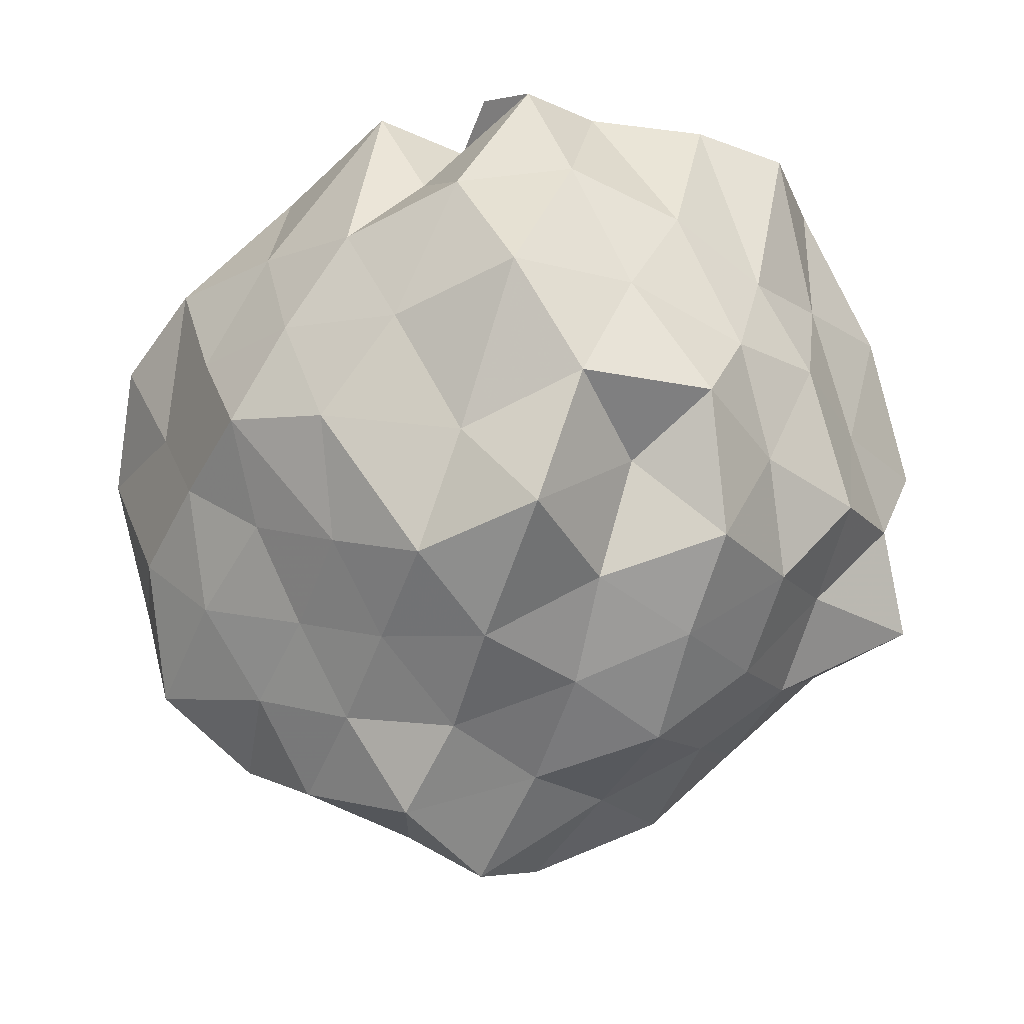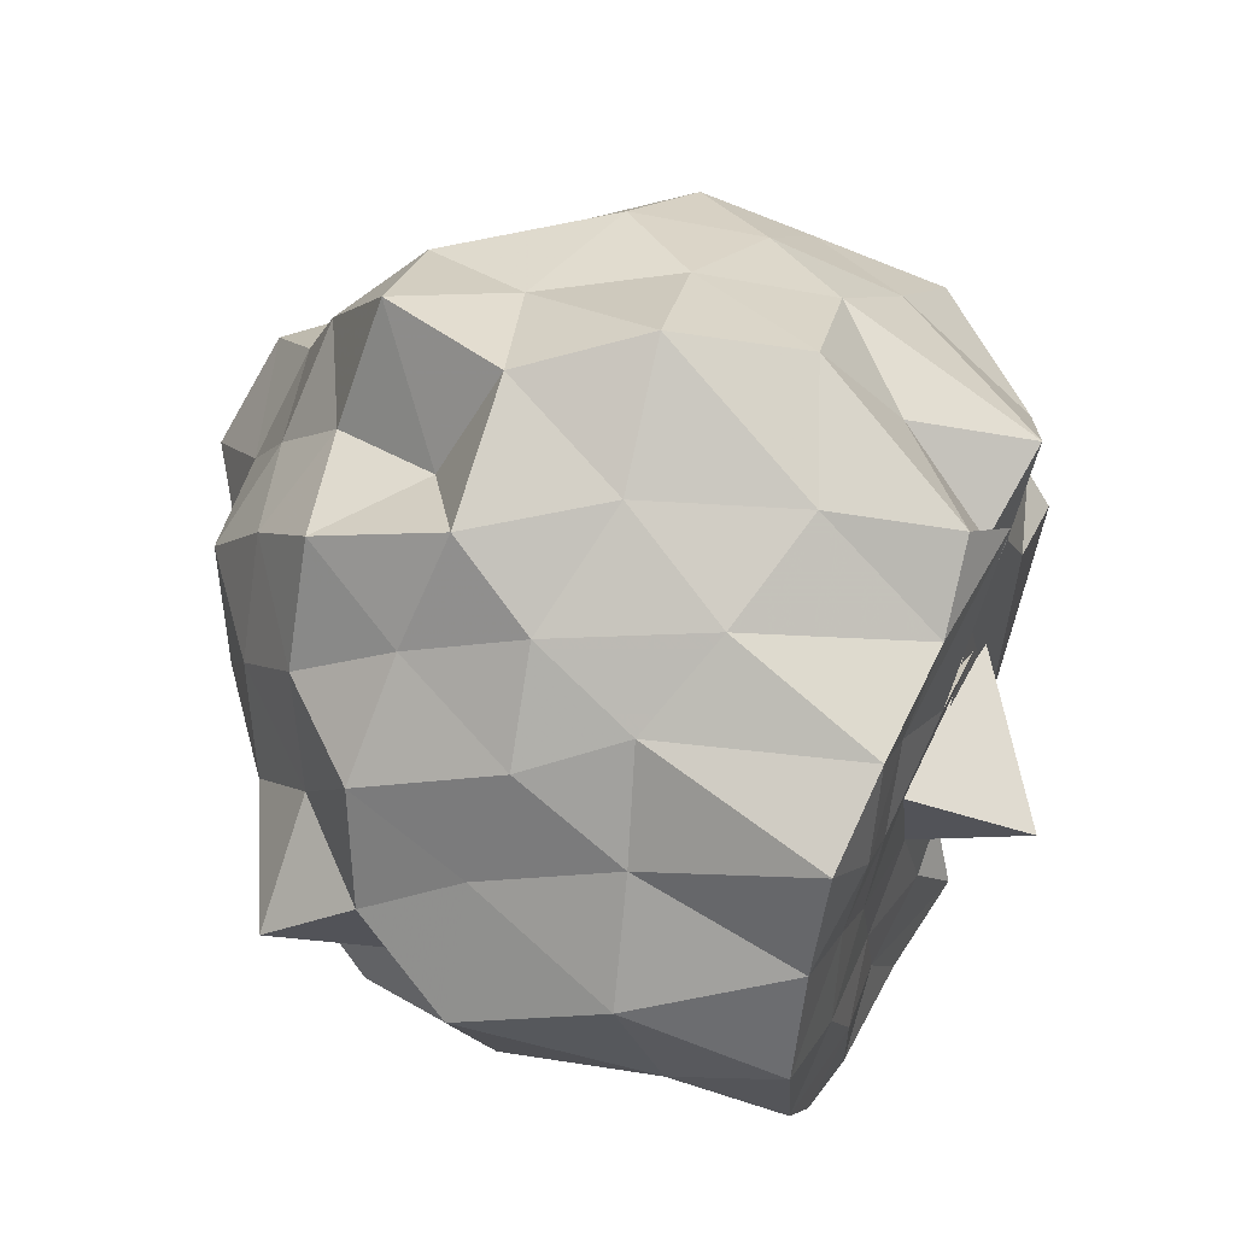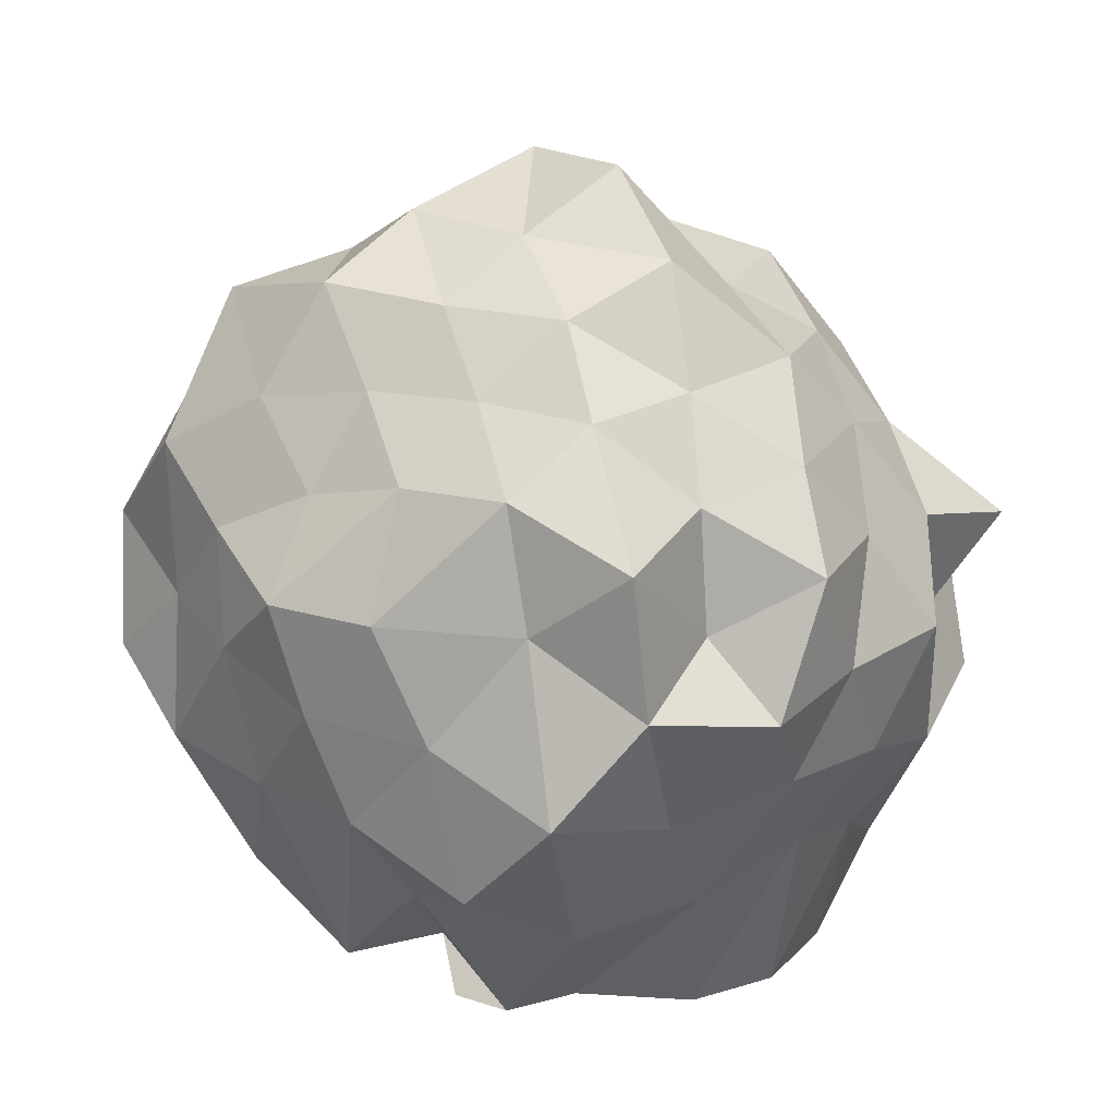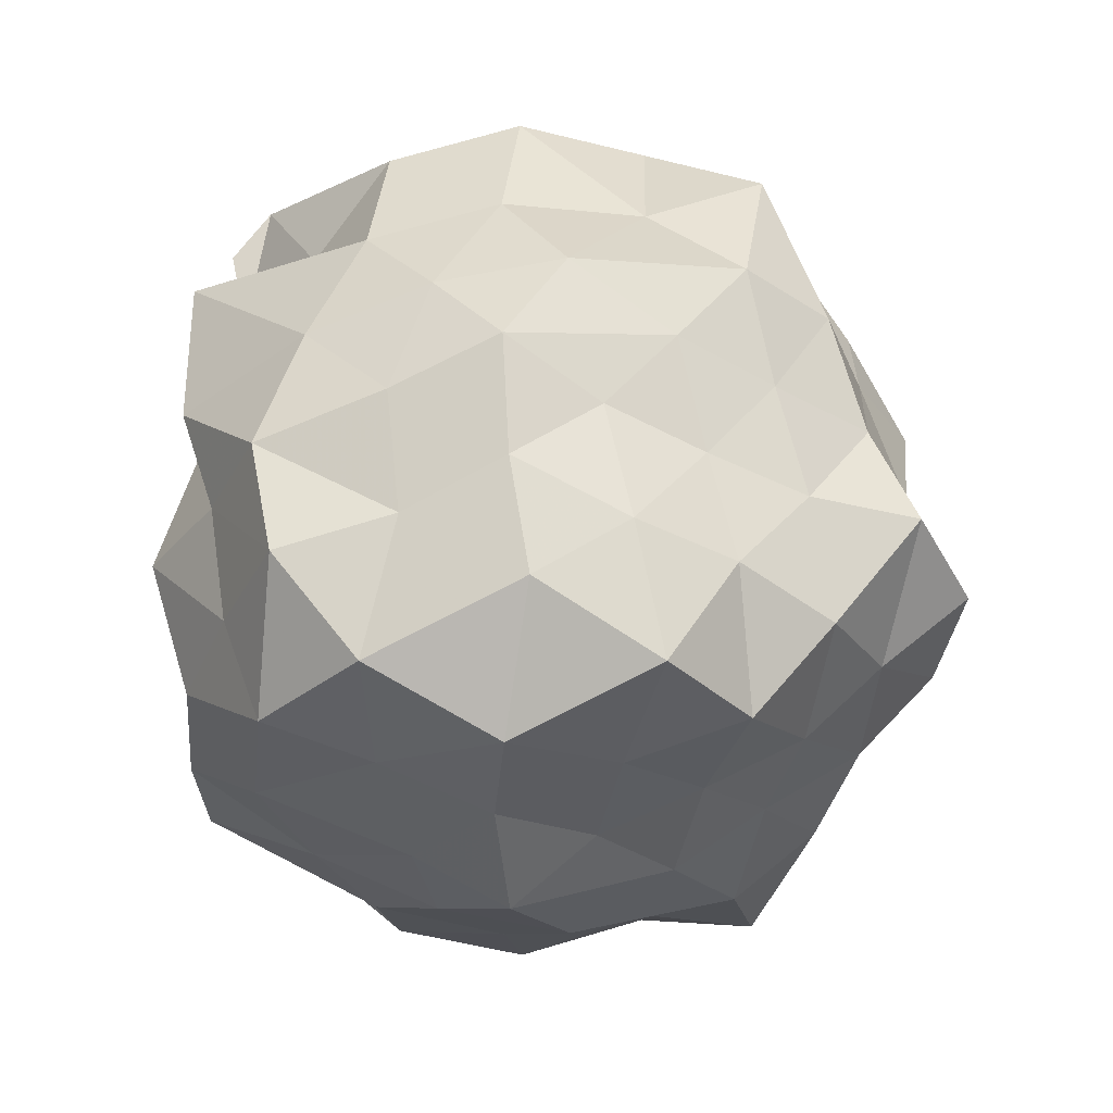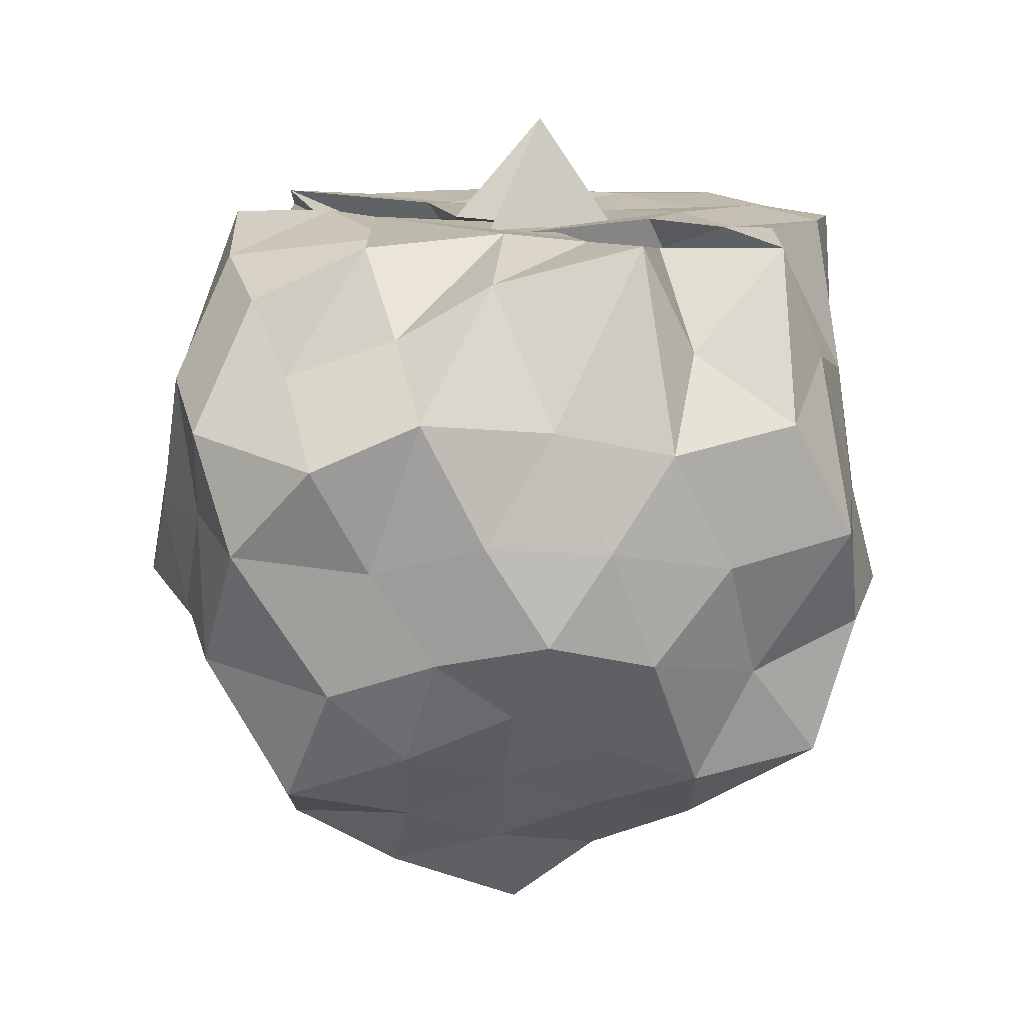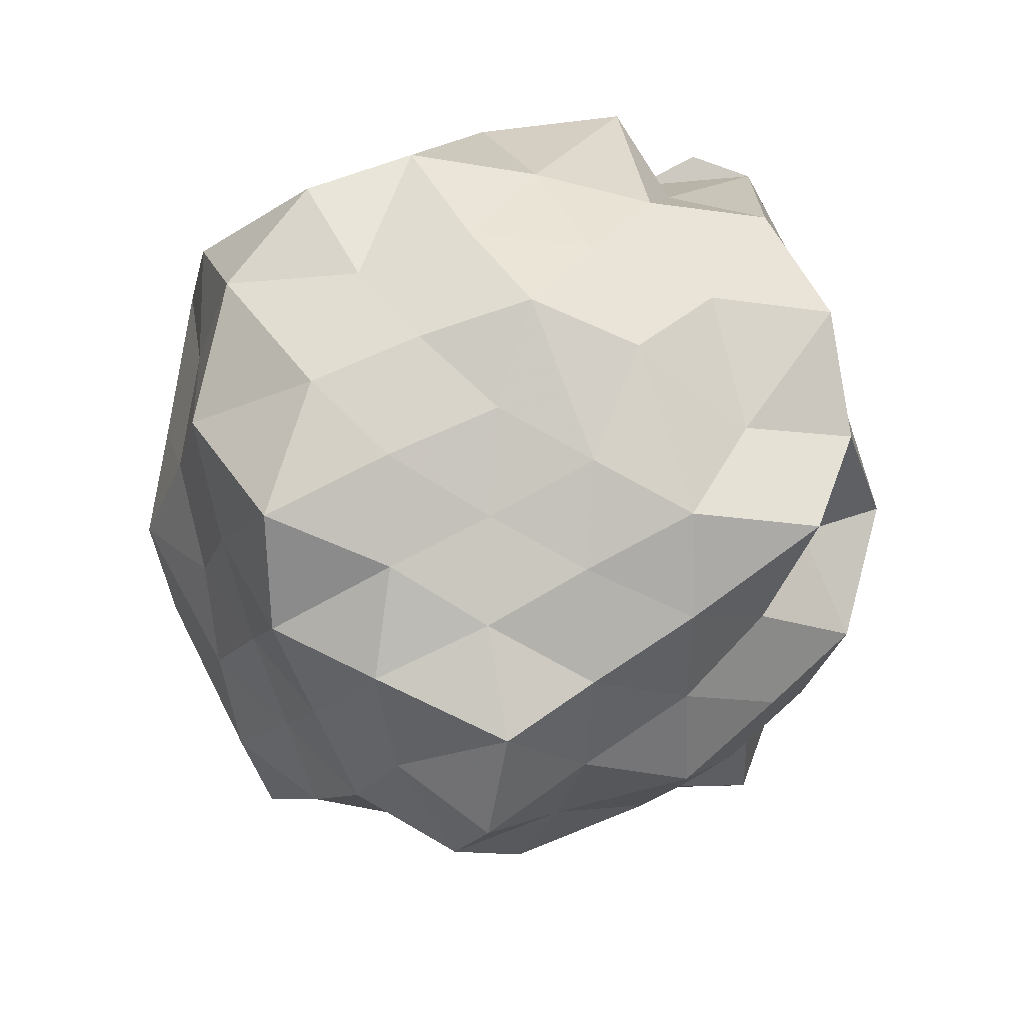
<metadata>
{"format":"obj","ext":"obj","renderer":"f3d","projection":"perspective","resolution":1024,"background":"white","views":[{"elev":-29.6,"azim":179.9,"up":"+Z"},{"elev":55.7,"azim":-65.8,"up":"+Y"},{"elev":-60.6,"azim":168.2,"up":"+Y"},{"elev":12.4,"azim":109.0,"up":"+Y"},{"elev":12.9,"azim":128.2,"up":"+Z"},{"elev":-38.8,"azim":130.7,"up":"+Z"}]}
</metadata>
<code>
v -1.642 -0.03092 1.254
v -1.415 -0.02564 -0.9425
v -0.5759 -0.0172 0.6707
v -0.7254 0.2199 0.7674
v -0.8709 0.4145 0.909
v -1.136 0.6846 0.9999
v -1.259 0.7594 0.7213
v -1.538 0.8424 0.9689
v -1.717 0.6917 0.9938
v -2.016 0.6479 0.9828
v -2.245 0.5369 0.9687
v -2.339 0.278 0.9689
v -2.442 -0.0002883 0.9833
v -2.371 -0.3273 0.9688
v -2.231 -0.5549 0.9687
v -2.021 -0.6864 0.9813
v -1.717 -0.725 0.992
v -1.536 -0.8705 0.9687
v -1.26 -0.7918 0.7212
v -1.134 -0.713 0.9932
v -0.8668 -0.4887 0.9125
v -0.6927 -0.2419 0.8313
v -0.4207 0.1995 0.4764
v -0.5904 0.4119 0.5945
v -0.8374 0.6344 0.5641
v -1.064 0.8396 0.4961
v -1.353 1.008 0.5511
v -1.652 0.8959 0.6763
v -1.934 0.78 0.5956
v -2.156 0.6276 0.4924
v -2.328 0.3997 0.5522
v -2.524 0.15 0.6079
v -2.458 -0.192 0.7009
v -2.344 -0.4169 0.5472
v -2.172 -0.6441 0.467
v -1.94 -0.8055 0.5882
v -1.647 -0.9326 0.6834
v -1.354 -1.041 0.5493
v -1.063 -0.8707 0.4953
v -0.8375 -0.667 0.5646
v -0.6103 -0.4453 0.6149
v -0.4365 -0.2126 0.5222
v -0.5454 0.2811 0.209
v -0.6778 0.543 0.2878
v -0.9062 0.7634 0.2625
v -1.198 0.9249 0.1948
v -1.5 1.093 0.2545
v -1.8 0.9088 0.3055
v -2.09 0.7417 0.228
v -2.292 0.5408 0.2699
v -2.428 0.2784 0.224
v -2.62 -0.003641 0.2542
v -2.493 -0.3302 0.3047
v -2.312 -0.5537 0.2309
v -2.085 -0.7779 0.2219
v -1.799 -0.9399 0.3082
v -1.499 -1.124 0.2537
v -1.2 -0.956 0.1964
v -0.9071 -0.7965 0.2653
v -0.6927 -0.5901 0.2456
v -0.5539 -0.3215 0.2777
v -0.3726 -0.02814 0.2397
v -0.6378 0.4152 -0.02561
v -0.7696 0.6733 0.03674
v -1.013 0.8215 -0.03969
v -1.368 0.8878 -0.1196
v -1.669 1.013 -0.02336
v -1.997 0.8722 0.006529
v -2.162 0.6238 -0.04988
v -2.394 0.4079 -0.07029
v -2.521 0.1455 -0.001085
v -2.418 -0.1537 0.07694
v -2.396 -0.4491 -0.08511
v -2.175 -0.6638 -0.04709
v -1.99 -0.9089 -0.003358
v -1.666 -1.049 -0.02927
v -1.368 -0.9227 -0.1235
v -1.015 -0.8611 -0.04523
v -0.7764 -0.7262 0.02589
v -0.6235 -0.4404 0.008126
v -0.46 -0.2134 -0.07669
v -0.5087 0.1684 -0.1215
v -0.8326 0.5095 -0.1885
v -1.042 0.6455 -0.3022
v -1.263 0.7808 -0.4089
v -1.557 0.96 -0.3653
v -1.798 0.7519 -0.1318
v -2.032 0.7153 -0.3235
v -2.201 0.4458 -0.3003
v -2.318 0.1786 -0.2244
v -2.58 -0.03542 -0.222
v -2.348 -0.2201 -0.2669
v -2.165 -0.459 -0.3053
v -2.031 -0.7619 -0.3286
v -1.79 -0.7847 -0.1313
v -1.558 -0.9913 -0.3666
v -1.261 -0.8133 -0.4001
v -1.025 -0.6698 -0.3111
v -0.8259 -0.5345 -0.1775
v -0.6715 -0.3006 -0.2915
v -0.5534 -0.01627 -0.4306
v -0.6834 0.2772 -0.3099
v -0.8179 0.04119 0.9778
v -1.127 0.2483 1
v -1.236 0.439 0.9831
v -1.358 0.5794 0.965
v -1.419 0.7377 1.026
v -1.842 0.4818 0.9689
v -2.099 0.3858 0.9999
v -2.136 0.1321 0.9725
v -2.202 -0.1504 0.9907
v -2.082 -0.3885 0.9999
v -1.842 -0.5241 0.9688
v -1.415 -0.7708 1.024
v -1.366 -0.6071 0.9614
v -1.26 -0.475 0.9998
v -1.099 -0.1229 0.9653
v -1.203 -0.2588 1.002
v -1.383 0.2811 0.9687
v -1.781 0.3599 0.7979
v -1.648 0.3398 0.9988
v -1.94 0.2417 0.9849
v -1.978 -0.02326 0.9692
v -1.907 -0.2698 0.9687
v -1.624 -0.4259 0.9935
v -1.77 -0.3644 0.7882
v -1.397 -0.3369 0.9689
v -1.523 0.03639 0.9753
v -1.255 0.08999 0.9688
v -1.763 0.118 0.9686
v -1.706 -0.1482 0.9707
v -1.353 -0.09801 0.9995
v -0.9449 0.3873 -0.406
v -1.165 0.5159 -0.5094
v -1.428 0.6467 -0.5729
v -1.715 0.6608 -0.4153
v -1.946 0.5188 -0.5034
v -2.113 0.251 -0.4775
v -2.233 -0.01479 -0.4043
v -2.098 -0.2506 -0.4927
v -1.949 -0.5543 -0.4993
v -1.714 -0.6932 -0.4152
v -1.427 -0.6733 -0.5637
v -1.169 -0.5377 -0.5011
v -0.9155 -0.4187 -0.4172
v -0.7731 -0.1943 -0.5713
v -0.8278 0.1595 -0.5189
v -1.067 0.2742 -0.6225
v -1.348 0.3843 -0.6966
v -1.657 0.4448 -0.6021
v -1.874 0.2739 -0.6782
v -2.002 0.0215 -0.5953
v -1.888 -0.3254 -0.6675
v -1.655 -0.4805 -0.5985
v -1.341 -0.4271 -0.695
v -1.057 -0.317 -0.6252
v -0.9531 0.0007596 -0.7197
v -1.223 0.2052 -0.8594
v -1.557 0.1829 -0.7507
v -1.738 -0.05965 -0.7092
v -1.563 -0.274 -0.8295
v -1.218 -0.1654 -0.774
f 3 23 4
f 4 23 24
f 4 24 5
f 5 24 25
f 5 25 6
f 6 25 26
f 6 26 7
f 7 26 27
f 7 27 8
f 8 27 28
f 8 28 9
f 9 28 29
f 9 29 10
f 10 29 30
f 10 30 11
f 11 30 31
f 11 31 12
f 12 31 32
f 12 32 13
f 13 32 33
f 13 33 14
f 14 33 34
f 14 34 15
f 15 34 35
f 15 35 16
f 16 35 36
f 16 36 17
f 17 36 37
f 17 37 18
f 18 37 38
f 18 38 19
f 19 38 39
f 19 39 20
f 20 39 40
f 20 40 21
f 21 40 41
f 21 41 22
f 22 41 42
f 22 42 3
f 3 42 23
f 23 43 24
f 24 43 44
f 24 44 25
f 25 44 45
f 25 45 26
f 26 45 46
f 26 46 27
f 27 46 47
f 27 47 28
f 28 47 48
f 28 48 29
f 29 48 49
f 29 49 30
f 30 49 50
f 30 50 31
f 31 50 51
f 31 51 32
f 32 51 52
f 32 52 33
f 33 52 53
f 33 53 34
f 34 53 54
f 34 54 35
f 35 54 55
f 35 55 36
f 36 55 56
f 36 56 37
f 37 56 57
f 37 57 38
f 38 57 58
f 38 58 39
f 39 58 59
f 39 59 40
f 40 59 60
f 40 60 41
f 41 60 61
f 41 61 42
f 42 61 62
f 42 62 23
f 23 62 43
f 43 63 44
f 44 63 64
f 44 64 45
f 45 64 65
f 45 65 46
f 46 65 66
f 46 66 47
f 47 66 67
f 47 67 48
f 48 67 68
f 48 68 49
f 49 68 69
f 49 69 50
f 50 69 70
f 50 70 51
f 51 70 71
f 51 71 52
f 52 71 72
f 52 72 53
f 53 72 73
f 53 73 54
f 54 73 74
f 54 74 55
f 55 74 75
f 55 75 56
f 56 75 76
f 56 76 57
f 57 76 77
f 57 77 58
f 58 77 78
f 58 78 59
f 59 78 79
f 59 79 60
f 60 79 80
f 60 80 61
f 61 80 81
f 61 81 62
f 62 81 82
f 62 82 43
f 43 82 63
f 63 83 64
f 64 83 84
f 64 84 65
f 65 84 85
f 65 85 66
f 66 85 86
f 66 86 67
f 67 86 87
f 67 87 68
f 68 87 88
f 68 88 69
f 69 88 89
f 69 89 70
f 70 89 90
f 70 90 71
f 71 90 91
f 71 91 72
f 72 91 92
f 72 92 73
f 73 92 93
f 73 93 74
f 74 93 94
f 74 94 75
f 75 94 95
f 75 95 76
f 76 95 96
f 76 96 77
f 77 96 97
f 77 97 78
f 78 97 98
f 78 98 79
f 79 98 99
f 79 99 80
f 80 99 100
f 80 100 81
f 81 100 101
f 81 101 82
f 82 101 102
f 82 102 63
f 63 102 83
f 103 104 118
f 104 119 118
f 104 105 119
f 105 120 119
f 105 106 120
f 106 107 120
f 107 121 120
f 107 108 121
f 108 122 121
f 108 109 122
f 109 110 122
f 110 123 122
f 110 111 123
f 111 124 123
f 111 112 124
f 112 113 124
f 113 125 124
f 113 114 125
f 114 126 125
f 114 115 126
f 115 116 126
f 116 127 126
f 116 117 127
f 117 118 127
f 117 103 118
f 118 119 128
f 119 129 128
f 119 120 129
f 120 121 129
f 121 130 129
f 121 122 130
f 122 123 130
f 123 131 130
f 123 124 131
f 124 125 131
f 125 132 131
f 125 126 132
f 126 127 132
f 127 128 132
f 127 118 128
f 133 148 134
f 134 148 149
f 134 149 135
f 135 149 150
f 135 150 136
f 136 150 137
f 137 150 151
f 137 151 138
f 138 151 152
f 138 152 139
f 139 152 140
f 140 152 153
f 140 153 141
f 141 153 154
f 141 154 142
f 142 154 143
f 143 154 155
f 143 155 144
f 144 155 156
f 144 156 145
f 145 156 146
f 146 156 157
f 146 157 147
f 147 157 148
f 147 148 133
f 148 158 149
f 149 158 159
f 149 159 150
f 150 159 151
f 151 159 160
f 151 160 152
f 152 160 153
f 153 160 161
f 153 161 154
f 154 161 155
f 155 161 162
f 155 162 156
f 156 162 157
f 157 162 158
f 157 158 148
f 3 4 103
f 103 4 104
f 4 5 104
f 104 5 105
f 5 6 105
f 105 6 106
f 6 7 106
f 7 8 106
f 106 8 107
f 8 9 107
f 107 9 108
f 9 10 108
f 108 10 109
f 10 11 109
f 11 12 109
f 109 12 110
f 12 13 110
f 110 13 111
f 13 14 111
f 111 14 112
f 14 15 112
f 15 16 112
f 112 16 113
f 16 17 113
f 113 17 114
f 17 18 114
f 114 18 115
f 18 19 115
f 19 20 115
f 115 20 116
f 20 21 116
f 116 21 117
f 21 22 117
f 117 22 103
f 22 3 103
f 83 133 84
f 84 133 134
f 84 134 85
f 85 134 135
f 85 135 86
f 86 135 136
f 86 136 87
f 87 136 88
f 88 136 137
f 88 137 89
f 89 137 138
f 89 138 90
f 90 138 139
f 90 139 91
f 91 139 92
f 92 139 140
f 92 140 93
f 93 140 141
f 93 141 94
f 94 141 142
f 94 142 95
f 95 142 96
f 96 142 143
f 96 143 97
f 97 143 144
f 97 144 98
f 98 144 145
f 98 145 99
f 99 145 100
f 100 145 146
f 100 146 101
f 101 146 147
f 101 147 102
f 102 147 133
f 102 133 83
f 128 129 1
f 129 130 1
f 130 131 1
f 131 132 1
f 132 128 1
f 159 158 2
f 160 159 2
f 161 160 2
f 162 161 2
f 158 162 2

</code>
